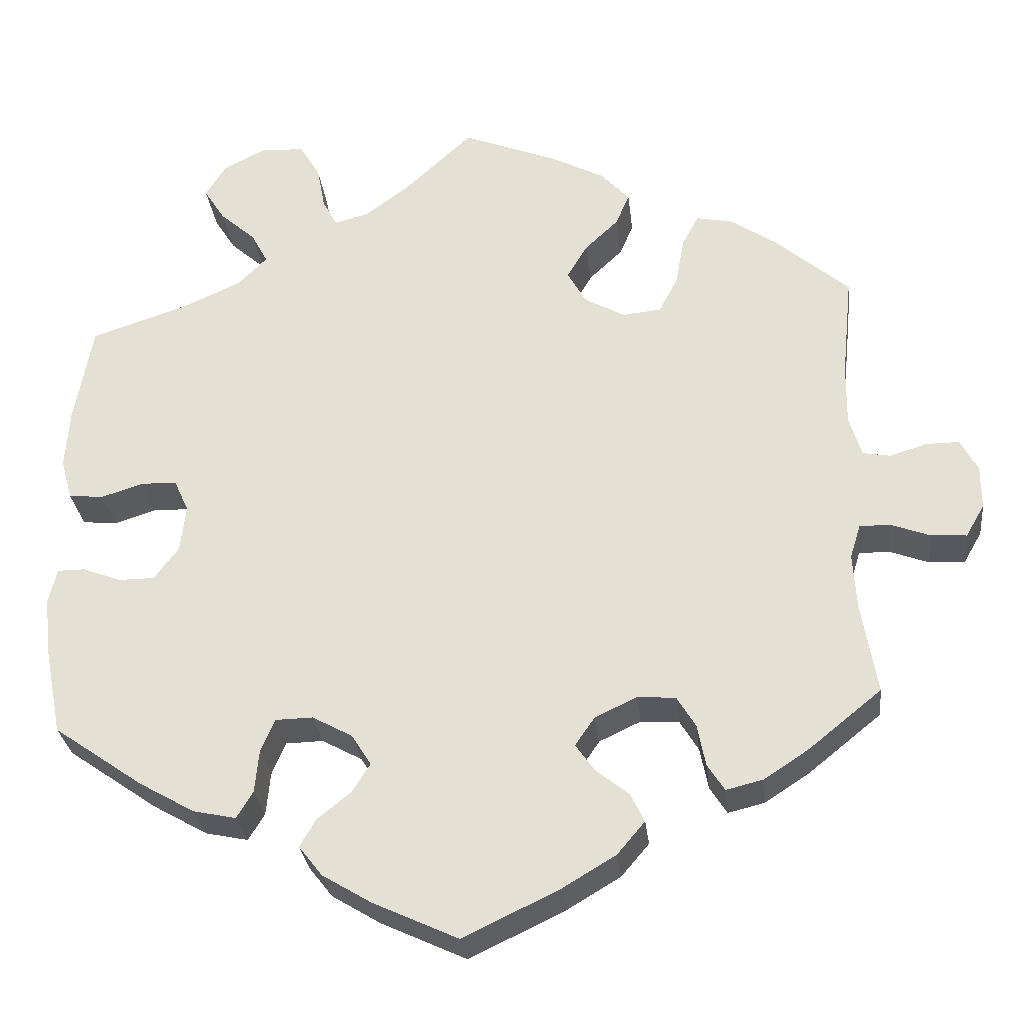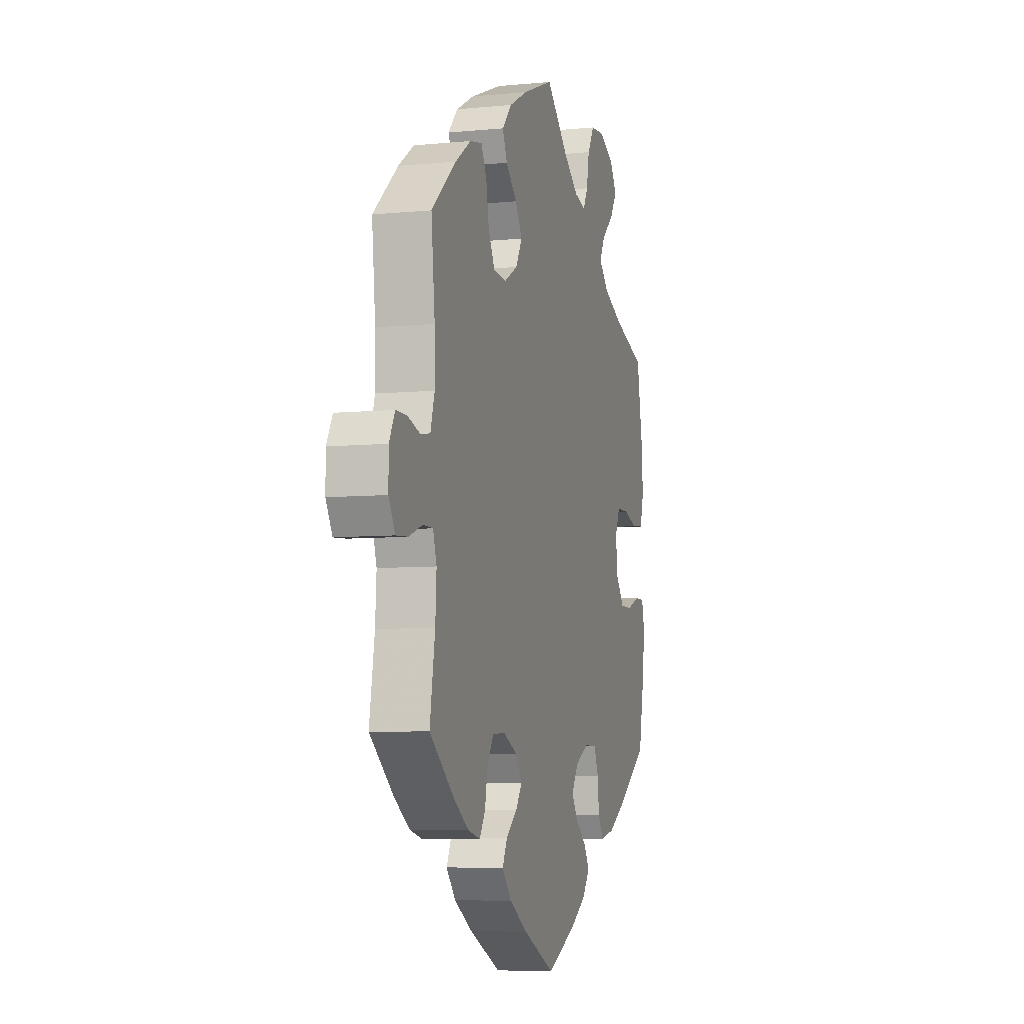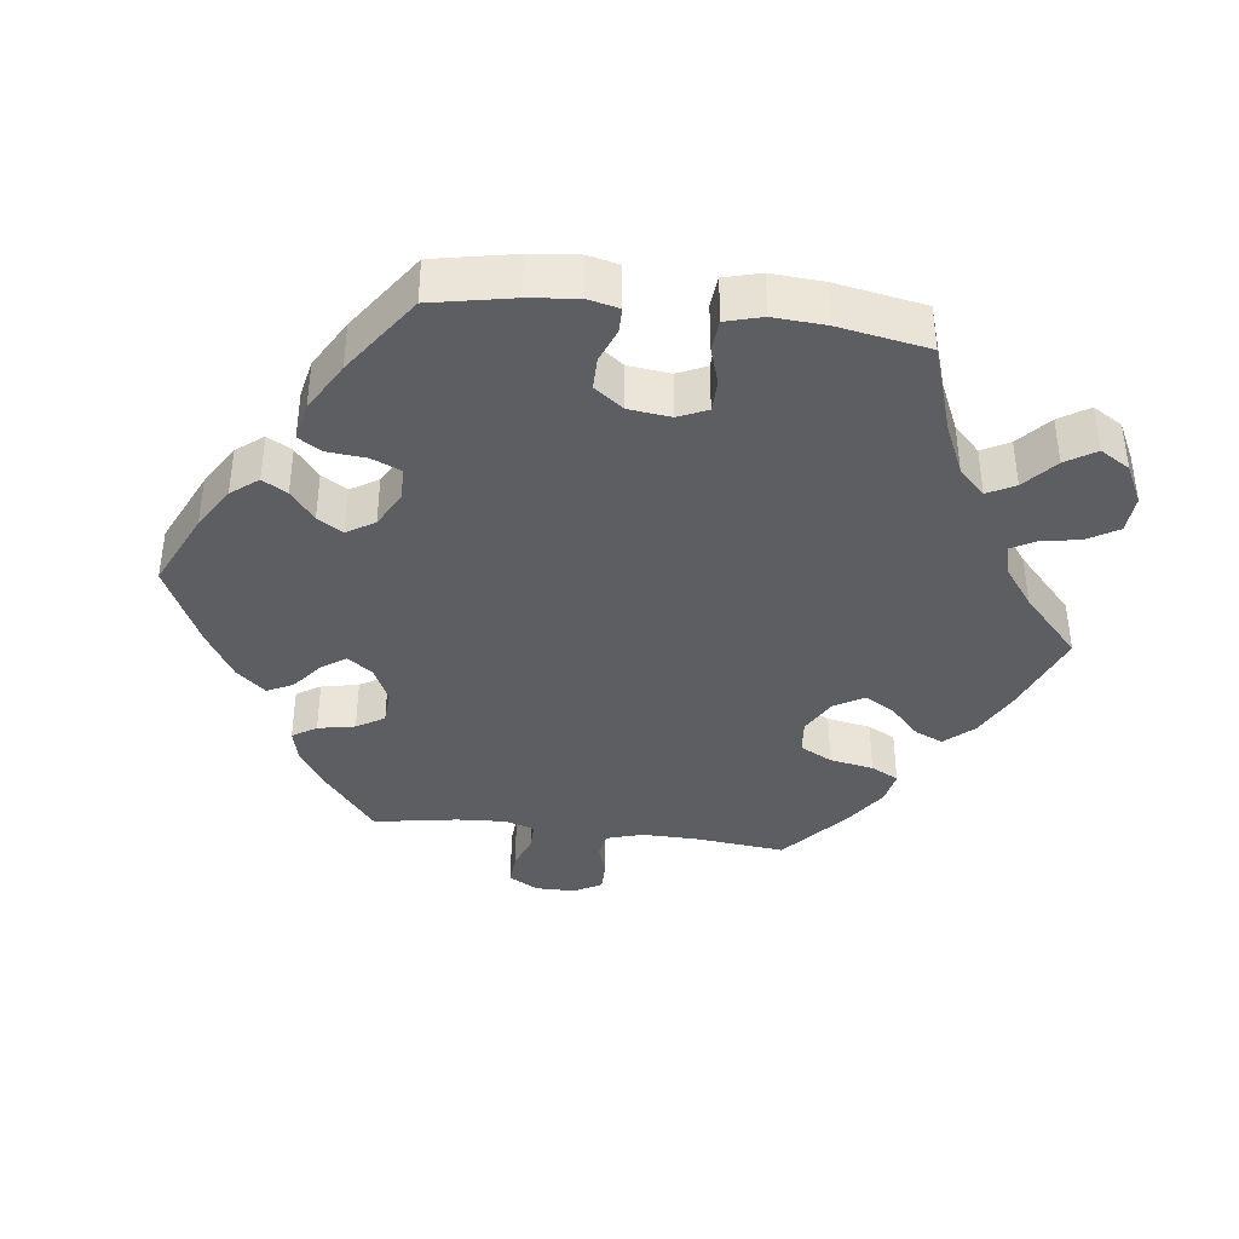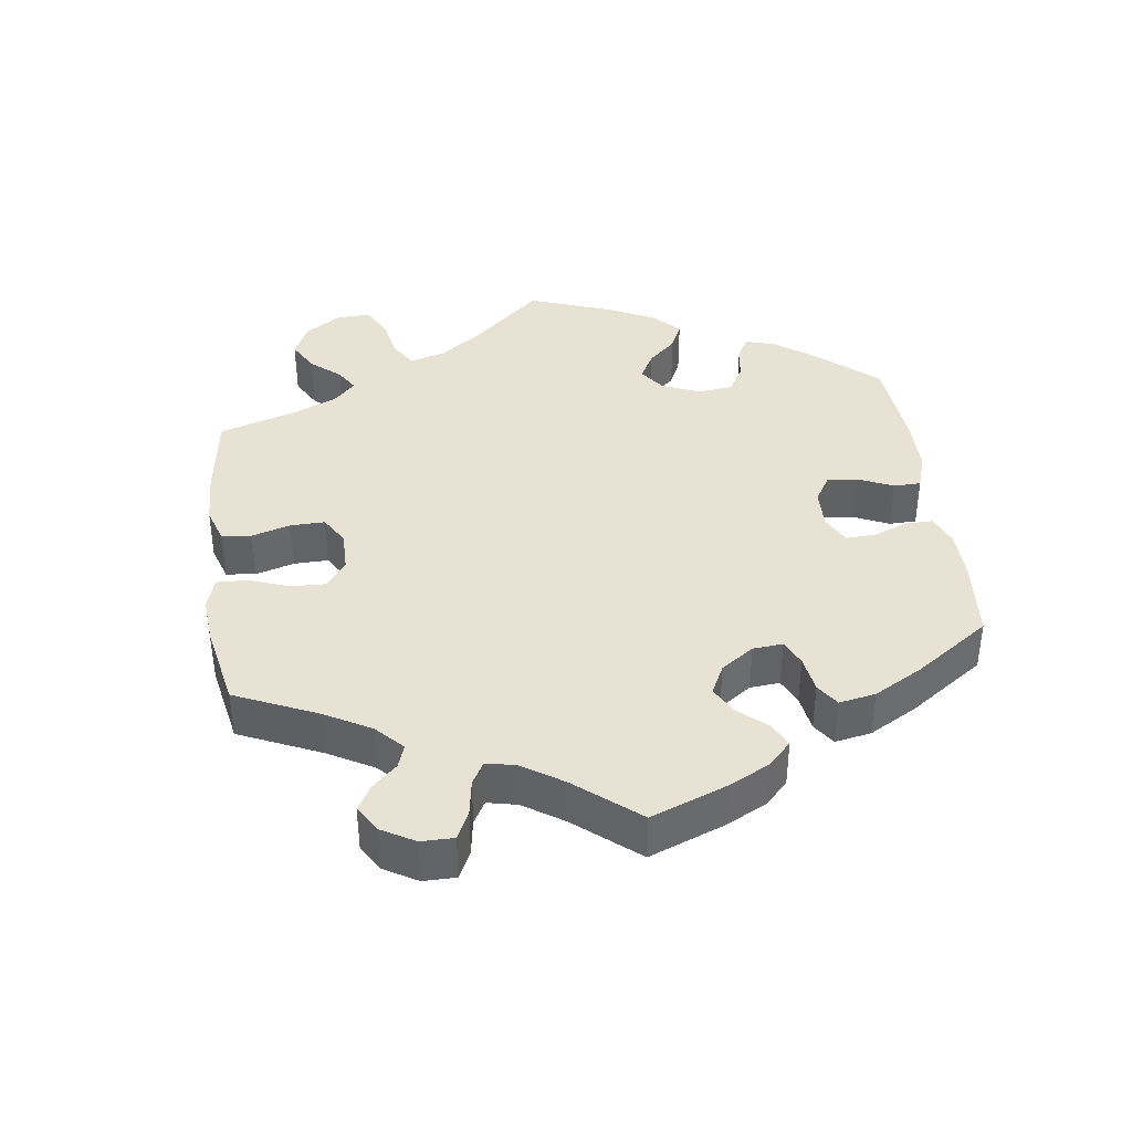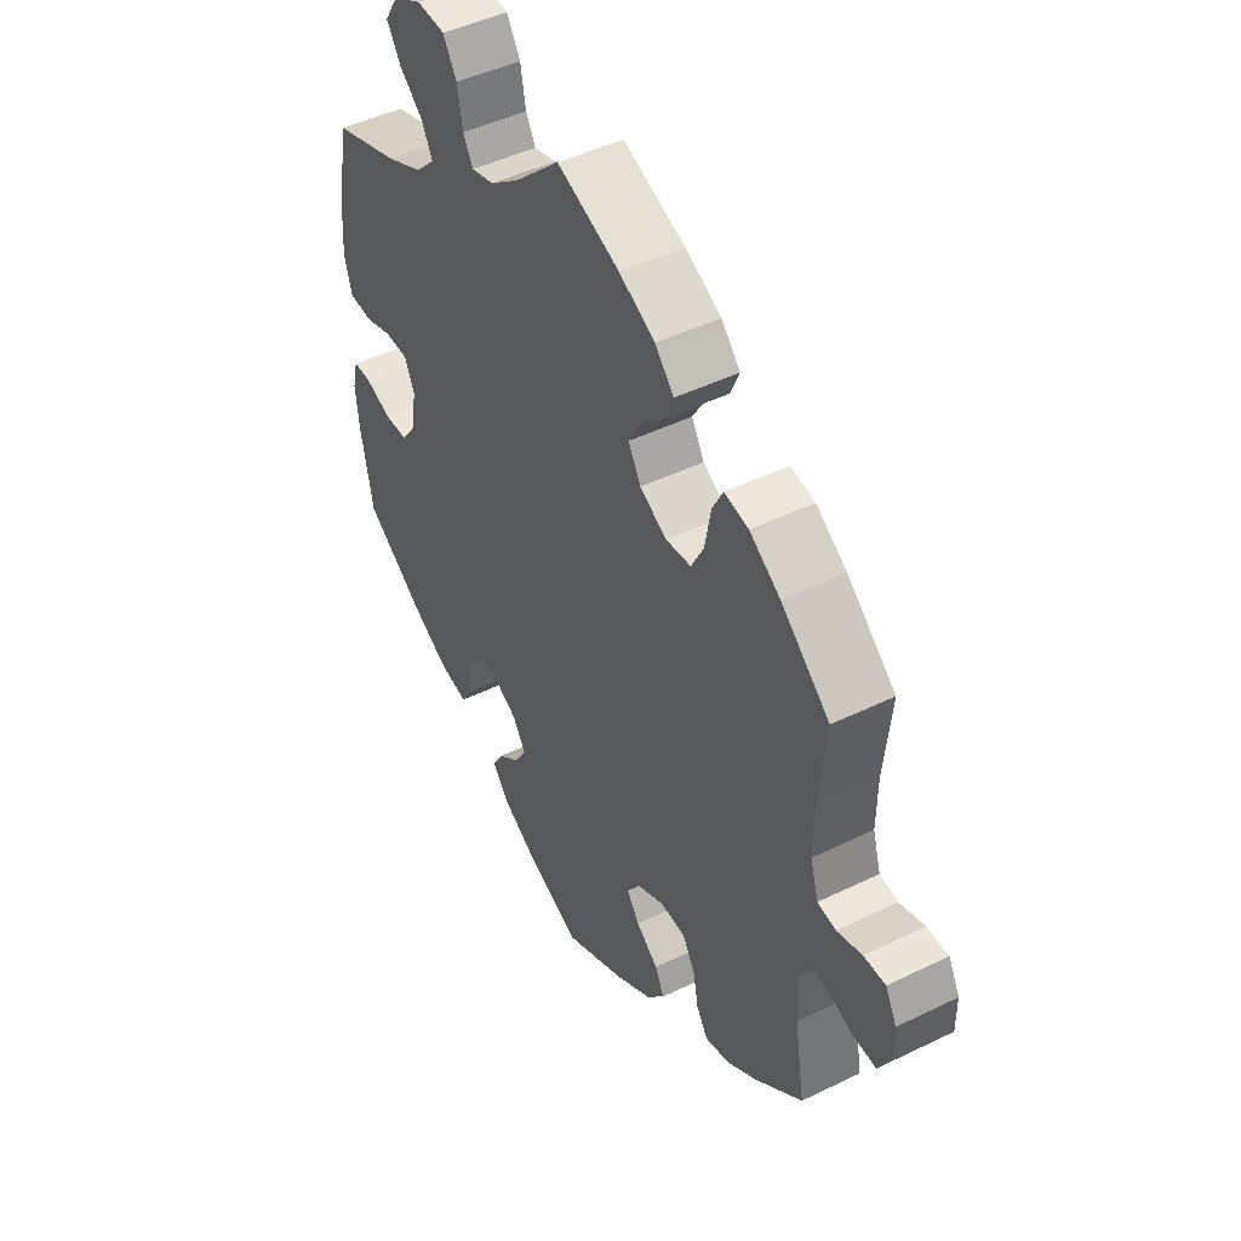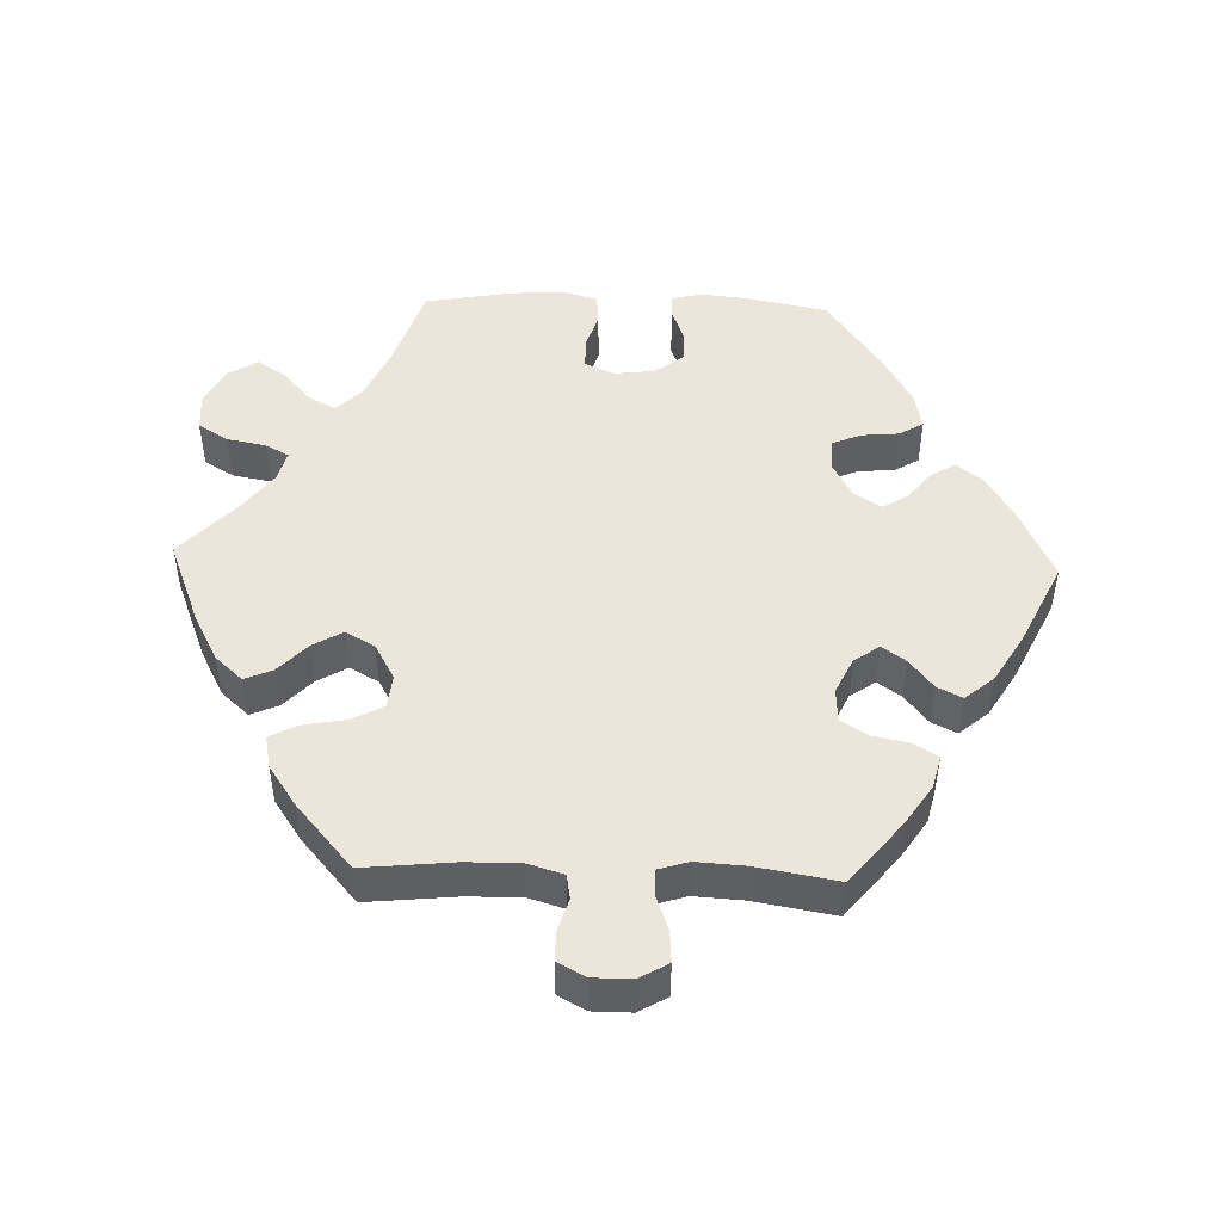
<metadata>
{"format":"obj","ext":"obj","renderer":"f3d","projection":"perspective","resolution":1024,"background":"white","views":[{"elev":-29.4,"azim":6.5,"up":"+Z"},{"elev":-6.6,"azim":106.1,"up":"+Z"},{"elev":-39.1,"azim":-97.1,"up":"+Y"},{"elev":39.7,"azim":112.3,"up":"+Y"},{"elev":46.1,"azim":60.8,"up":"+Z"},{"elev":48.3,"azim":92.0,"up":"+Y"}]}
</metadata>
<code>
v 0.488 0.07 0.164
v 0.487 0.07 0.089
v 0.502 0.07 0.039
v 0.536 0.07 0.033
v 0.582 0.07 0.047
v 0.622 0.07 0.047
v 0.643 0.07 0.008
v 0.643 0.07 -0.046
v 0.62 0.07 -0.086
v 0.576 0.07 -0.083
v 0.528 0.07 -0.065
v 0.491 0.07 -0.065
v 0.478 0.07 -0.106
v 0.482 0.07 -0.174
v 0.501 0.07 -0.288
v 0.412 0.07 -0.36
v 0.357 0.07 -0.396
v 0.312 0.07 -0.407
v 0.291 0.07 -0.374
v 0.281 0.07 -0.323
v 0.258 0.07 -0.285
v 0.211 0.07 -0.282
v 0.16 0.07 -0.306
v 0.136 0.07 -0.341
v 0.159 0.07 -0.374
v 0.2 0.07 -0.407
v 0.217 0.07 -0.442
v 0.183 0.07 -0.482
v 0.116 0.07 -0.522
v 0 0.07 -0.577
v -0.105 0.07 -0.528
v -0.164 0.07 -0.492
v -0.193 0.07 -0.455
v -0.173 0.07 -0.421
v -0.132 0.07 -0.388
v -0.11 0.07 -0.353
v -0.134 0.07 -0.315
v -0.183 0.07 -0.288
v -0.229 0.07 -0.289
v -0.246 0.07 -0.329
v -0.251 0.07 -0.382
v -0.271 0.07 -0.415
v -0.323 0.07 -0.404
v -0.391 0.07 -0.365
v -0.501 0.07 -0.288
v -0.523 0.07 -0.176
v -0.53 0.07 -0.109
v -0.52 0.07 -0.066
v -0.486 0.07 -0.066
v -0.439 0.07 -0.084
v -0.395 0.07 -0.084
v -0.365 0.07 -0.044
v -0.358 0.07 0.014
v -0.376 0.07 0.054
v -0.42 0.07 0.055
v -0.471 0.07 0.039
v -0.514 0.07 0.043
v -0.528 0.07 0.093
v -0.523 0.07 0.166
v -0.501 0.07 0.289
v -0.379 0.07 0.329
v -0.31 0.07 0.36
v -0.274 0.07 0.396
v -0.294 0.07 0.434
v -0.338 0.07 0.473
v -0.364 0.07 0.514
v -0.339 0.07 0.555
v -0.285 0.07 0.582
v -0.233 0.07 0.578
v -0.208 0.07 0.536
v -0.198 0.07 0.482
v -0.18 0.07 0.449
v -0.138 0.07 0.46
v -0.084 0.07 0.5
v 0 0.07 0.578
v 0.116 0.07 0.532
v 0.183 0.07 0.497
v 0.218 0.07 0.458
v 0.201 0.07 0.419
v 0.16 0.07 0.38
v 0.135 0.07 0.338
v 0.158 0.07 0.297
v 0.208 0.07 0.269
v 0.255 0.07 0.274
v 0.278 0.07 0.318
v 0.289 0.07 0.378
v 0.309 0.07 0.416
v 0.354 0.07 0.407
v 0.411 0.07 0.368
v 0.501 0.07 0.29
v 0.488 0 0.164
v 0.487 0 0.089
v 0.502 0 0.039
v 0.536 0 0.033
v 0.582 0 0.047
v 0.622 0 0.047
v 0.643 0 0.008
v 0.643 0 -0.046
v 0.62 0 -0.086
v 0.576 0 -0.083
v 0.528 0 -0.065
v 0.491 0 -0.065
v 0.478 0 -0.106
v 0.482 0 -0.174
v 0.501 0 -0.288
v 0.412 0 -0.36
v 0.357 0 -0.396
v 0.312 0 -0.407
v 0.291 0 -0.374
v 0.281 0 -0.323
v 0.258 0 -0.285
v 0.211 0 -0.282
v 0.16 0 -0.306
v 0.136 0 -0.341
v 0.159 0 -0.374
v 0.2 0 -0.407
v 0.217 0 -0.442
v 0.183 0 -0.482
v 0.116 0 -0.522
v 0 0 -0.577
v -0.105 0 -0.528
v -0.164 0 -0.492
v -0.193 0 -0.455
v -0.173 0 -0.421
v -0.132 0 -0.388
v -0.11 0 -0.353
v -0.134 0 -0.315
v -0.183 0 -0.288
v -0.229 0 -0.289
v -0.246 0 -0.329
v -0.251 0 -0.382
v -0.271 0 -0.415
v -0.323 0 -0.404
v -0.391 0 -0.365
v -0.501 0 -0.288
v -0.523 0 -0.176
v -0.53 0 -0.109
v -0.52 0 -0.066
v -0.486 0 -0.066
v -0.439 0 -0.084
v -0.395 0 -0.084
v -0.365 0 -0.044
v -0.358 0 0.014
v -0.376 0 0.054
v -0.42 0 0.055
v -0.471 0 0.039
v -0.514 0 0.043
v -0.528 0 0.093
v -0.523 0 0.166
v -0.501 0 0.289
v -0.379 0 0.329
v -0.31 0 0.36
v -0.274 0 0.396
v -0.294 0 0.434
v -0.338 0 0.473
v -0.364 0 0.514
v -0.339 0 0.555
v -0.285 0 0.582
v -0.233 0 0.578
v -0.208 0 0.536
v -0.198 0 0.482
v -0.18 0 0.449
v -0.138 0 0.46
v -0.084 0 0.5
v 0 0 0.578
v 0.116 0 0.532
v 0.183 0 0.497
v 0.218 0 0.458
v 0.201 0 0.419
v 0.16 0 0.38
v 0.135 0 0.338
v 0.158 0 0.297
v 0.208 0 0.269
v 0.255 0 0.274
v 0.278 0 0.318
v 0.289 0 0.378
v 0.309 0 0.416
v 0.354 0 0.407
v 0.411 0 0.368
v 0.501 0 0.29
f 89 90 1
f 88 89 1 2
f 85 86 87 88
f 84 85 88 2
f 83 84 2 3
f 82 83 3
f 77 78 79 80
f 77 80 81
f 74 75 76 77
f 73 74 77 81
f 72 73 81 82
f 68 69 70 71
f 68 71 72
f 67 68 72
f 64 65 66 67
f 63 64 67 72
f 62 63 72 82
f 58 59 60 61
f 55 56 57 58
f 54 55 58 61
f 53 54 61 62
f 47 48 49 50
f 47 50 51
f 46 47 51
f 45 46 51
f 44 45 51 52
f 40 41 42 43
f 39 40 43 44
f 32 33 34 35
f 32 35 36
f 31 32 36
f 30 31 36
f 29 30 36
f 28 29 36 37
f 25 26 27 28
f 24 25 28 37
f 17 18 19 20
f 17 20 21
f 14 15 16 17
f 13 14 17 21
f 12 13 21 22
f 8 9 10 11
f 8 11 12
f 7 8 12
f 4 5 6 7
f 3 4 7 12
f 39 44 52 53
f 38 39 53 62
f 23 24 37 38
f 23 38 62 82
f 22 23 82
f 3 12 22 82
f 91 180 179
f 92 91 179 178
f 178 177 176 175
f 92 178 175 174
f 93 92 174 173
f 93 173 172
f 170 169 168 167
f 171 170 167
f 167 166 165 164
f 171 167 164 163
f 172 171 163 162
f 161 160 159 158
f 162 161 158
f 162 158 157
f 157 156 155 154
f 162 157 154 153
f 172 162 153 152
f 151 150 149 148
f 148 147 146 145
f 151 148 145 144
f 152 151 144 143
f 140 139 138 137
f 141 140 137
f 141 137 136
f 141 136 135
f 142 141 135 134
f 133 132 131 130
f 134 133 130 129
f 125 124 123 122
f 126 125 122
f 126 122 121
f 126 121 120
f 126 120 119
f 127 126 119 118
f 118 117 116 115
f 127 118 115 114
f 110 109 108 107
f 111 110 107
f 107 106 105 104
f 111 107 104 103
f 112 111 103 102
f 101 100 99 98
f 102 101 98
f 102 98 97
f 97 96 95 94
f 102 97 94 93
f 143 142 134 129
f 152 143 129 128
f 128 127 114 113
f 172 152 128 113
f 172 113 112
f 172 112 102 93
f 1 91 92 2
f 2 92 93 3
f 3 93 94 4
f 4 94 95 5
f 5 95 96 6
f 6 96 97 7
f 7 97 98 8
f 8 98 99 9
f 9 99 100 10
f 10 100 101 11
f 11 101 102 12
f 12 102 103 13
f 13 103 104 14
f 14 104 105 15
f 15 105 106 16
f 16 106 107 17
f 17 107 108 18
f 18 108 109 19
f 19 109 110 20
f 20 110 111 21
f 21 111 112 22
f 22 112 113 23
f 23 113 114 24
f 24 114 115 25
f 25 115 116 26
f 26 116 117 27
f 27 117 118 28
f 28 118 119 29
f 29 119 120 30
f 30 120 121 31
f 31 121 122 32
f 32 122 123 33
f 33 123 124 34
f 34 124 125 35
f 35 125 126 36
f 36 126 127 37
f 37 127 128 38
f 38 128 129 39
f 39 129 130 40
f 40 130 131 41
f 41 131 132 42
f 42 132 133 43
f 43 133 134 44
f 44 134 135 45
f 45 135 136 46
f 46 136 137 47
f 47 137 138 48
f 48 138 139 49
f 49 139 140 50
f 50 140 141 51
f 51 141 142 52
f 52 142 143 53
f 53 143 144 54
f 54 144 145 55
f 55 145 146 56
f 56 146 147 57
f 57 147 148 58
f 58 148 149 59
f 59 149 150 60
f 60 150 151 61
f 61 151 152 62
f 62 152 153 63
f 63 153 154 64
f 64 154 155 65
f 65 155 156 66
f 66 156 157 67
f 67 157 158 68
f 68 158 159 69
f 69 159 160 70
f 70 160 161 71
f 71 161 162 72
f 72 162 163 73
f 73 163 164 74
f 74 164 165 75
f 75 165 166 76
f 76 166 167 77
f 77 167 168 78
f 78 168 169 79
f 79 169 170 80
f 80 170 171 81
f 81 171 172 82
f 82 172 173 83
f 83 173 174 84
f 84 174 175 85
f 85 175 176 86
f 86 176 177 87
f 87 177 178 88
f 88 178 179 89
f 89 179 180 90
f 90 180 91 1

</code>
